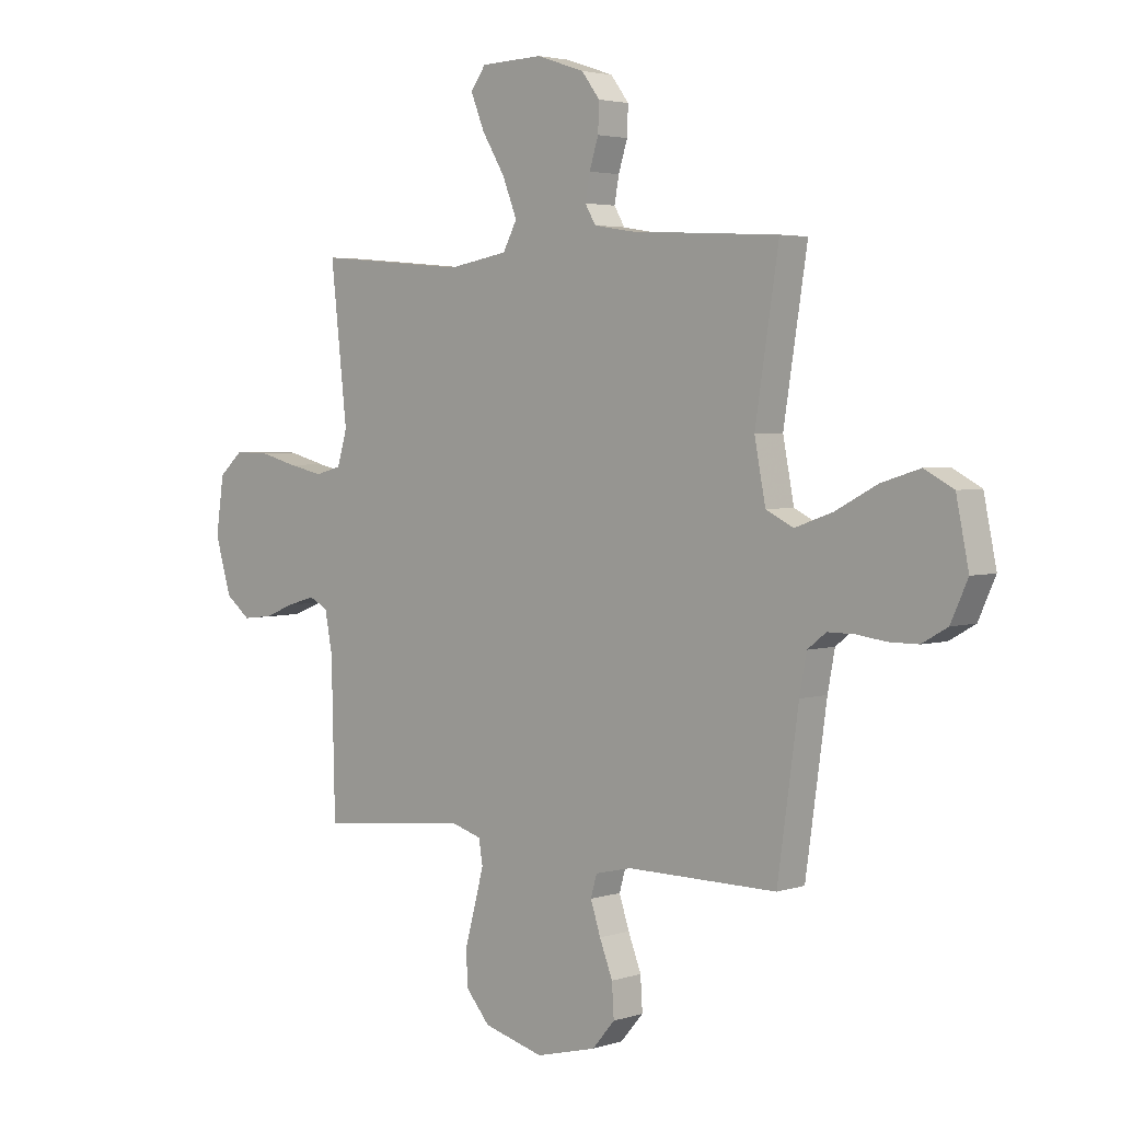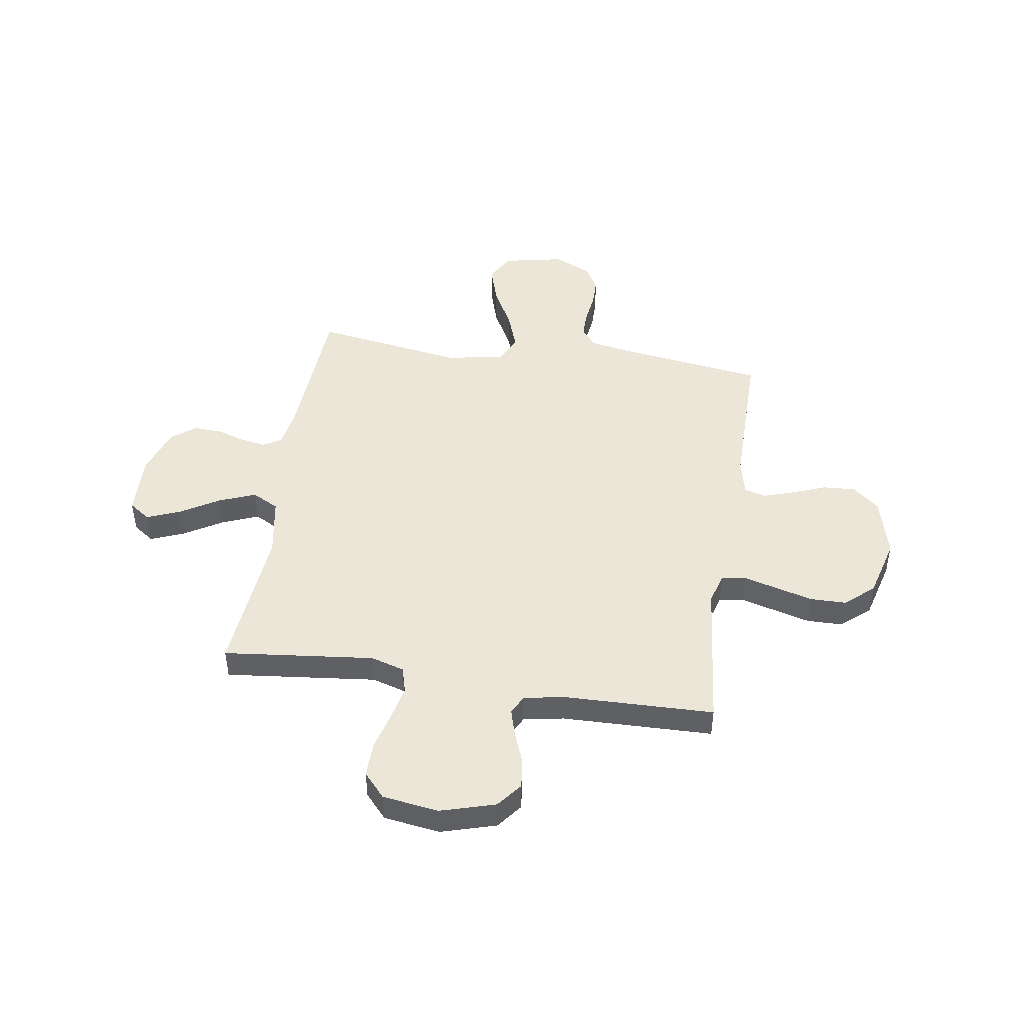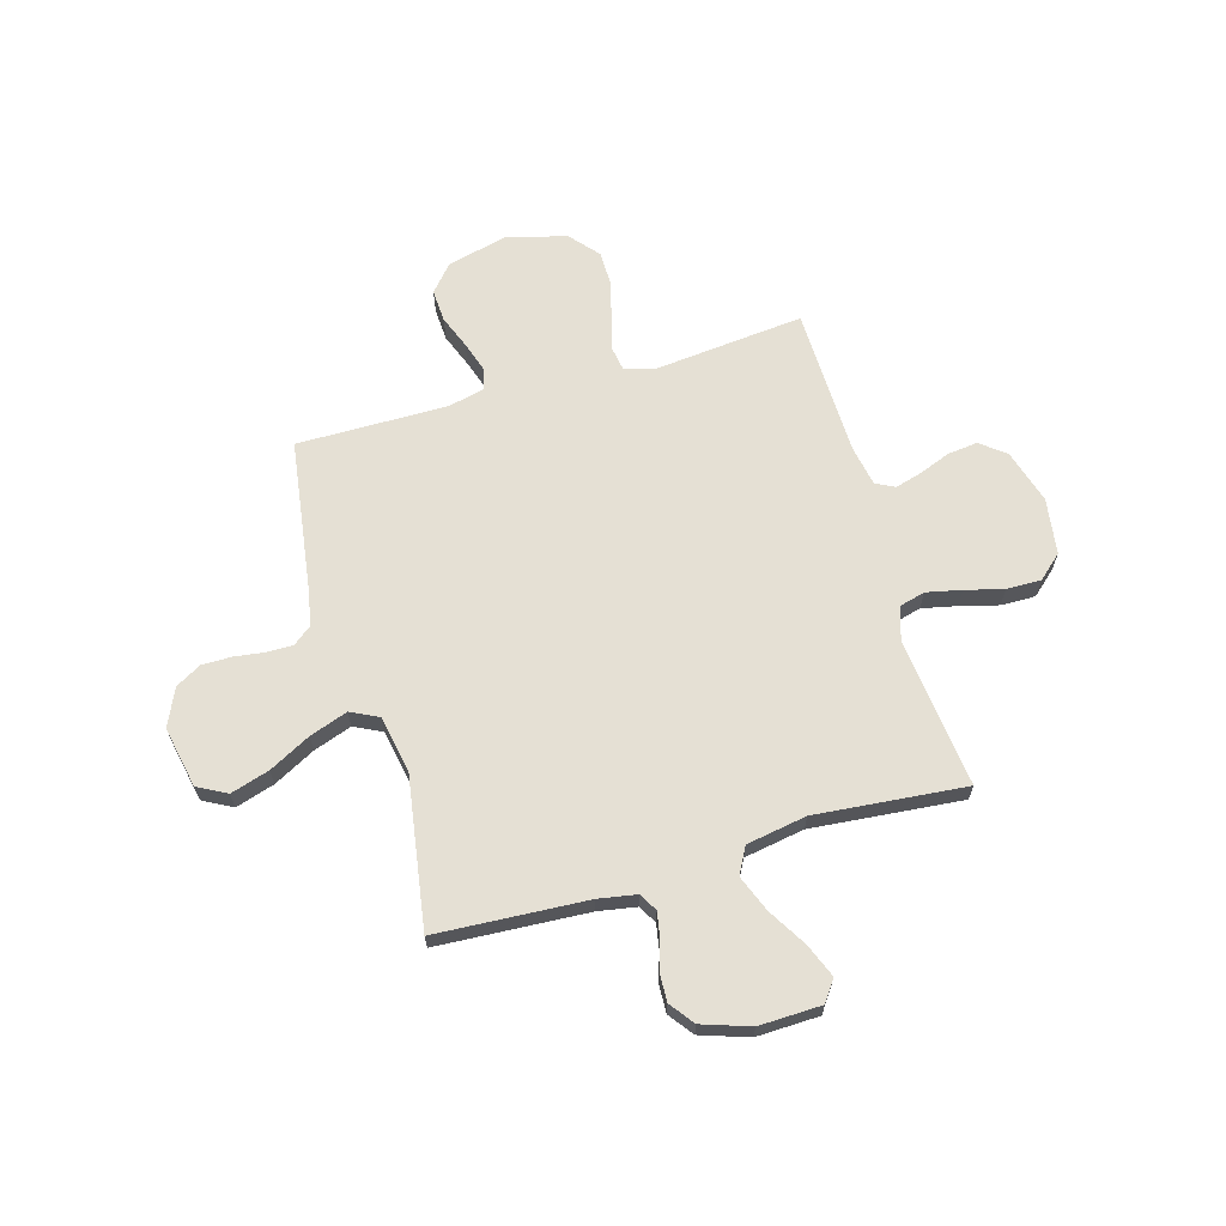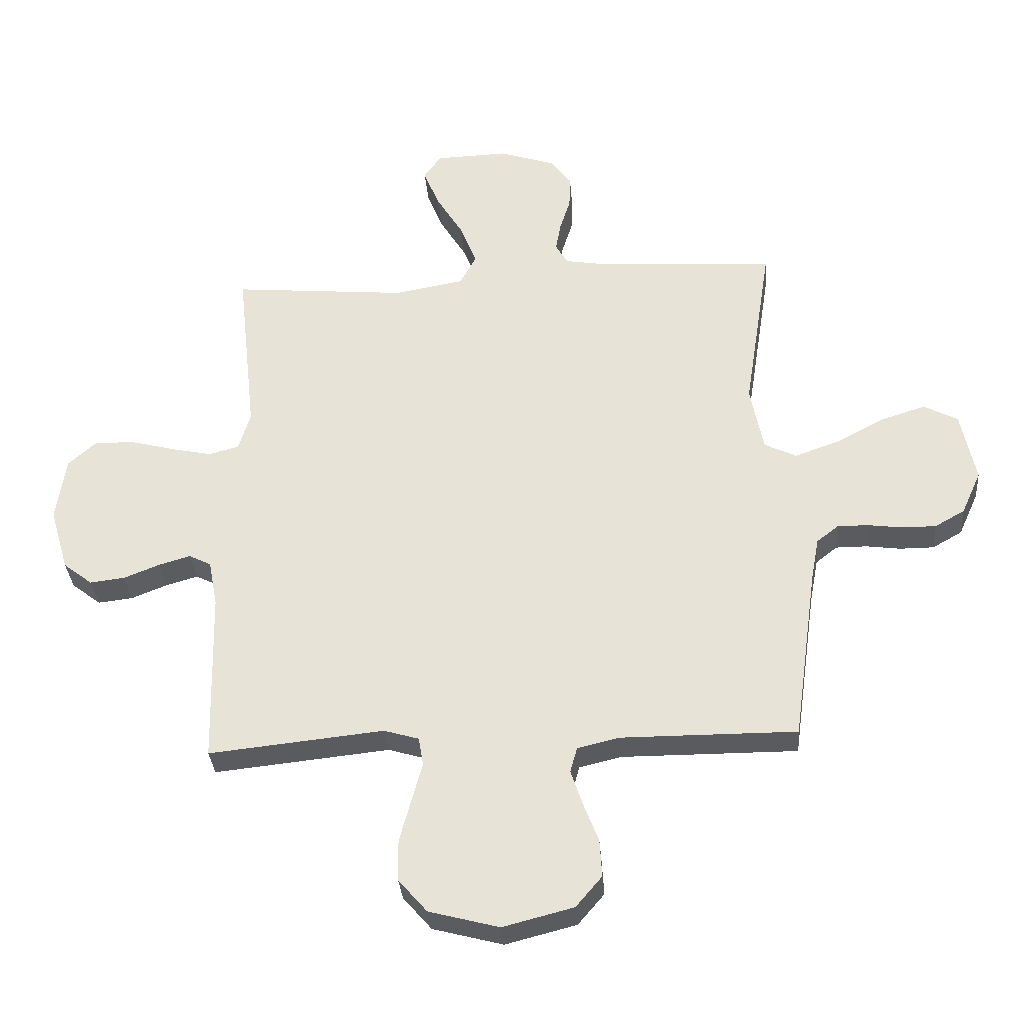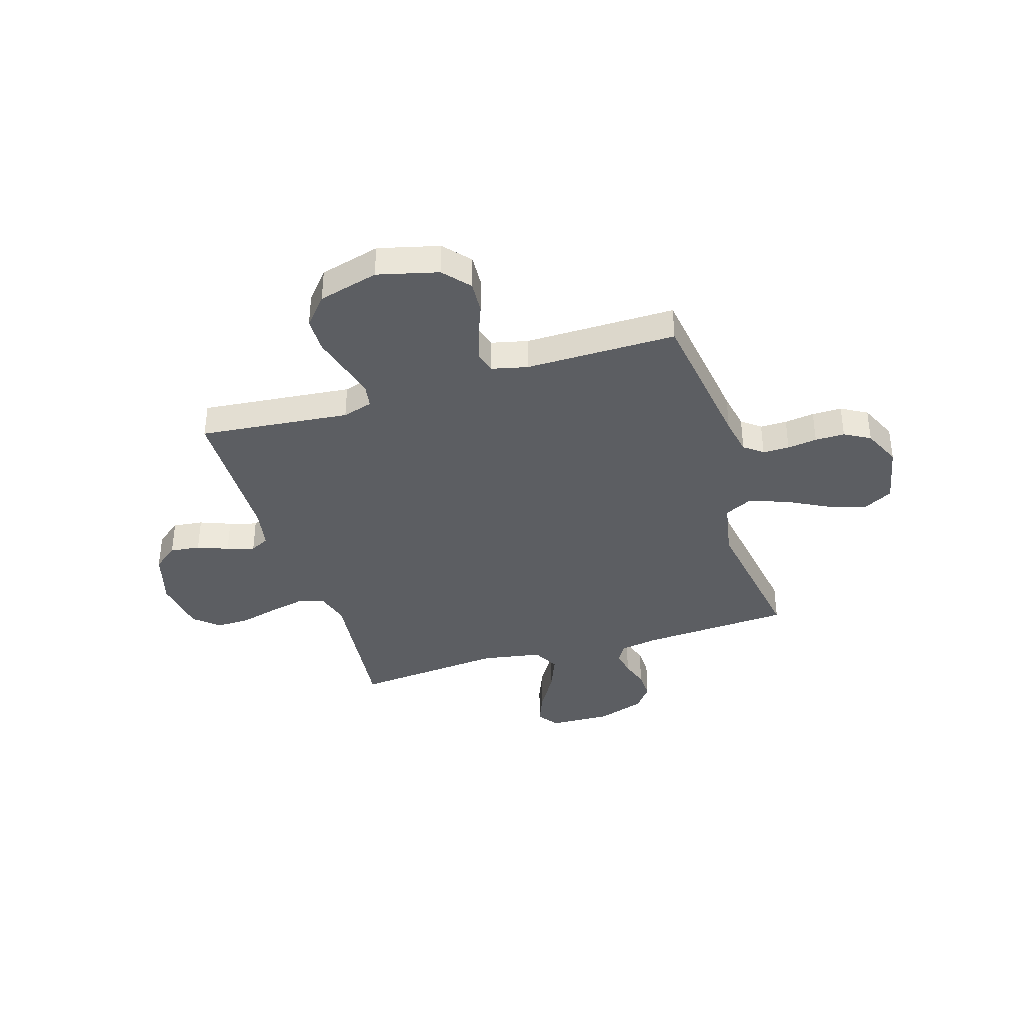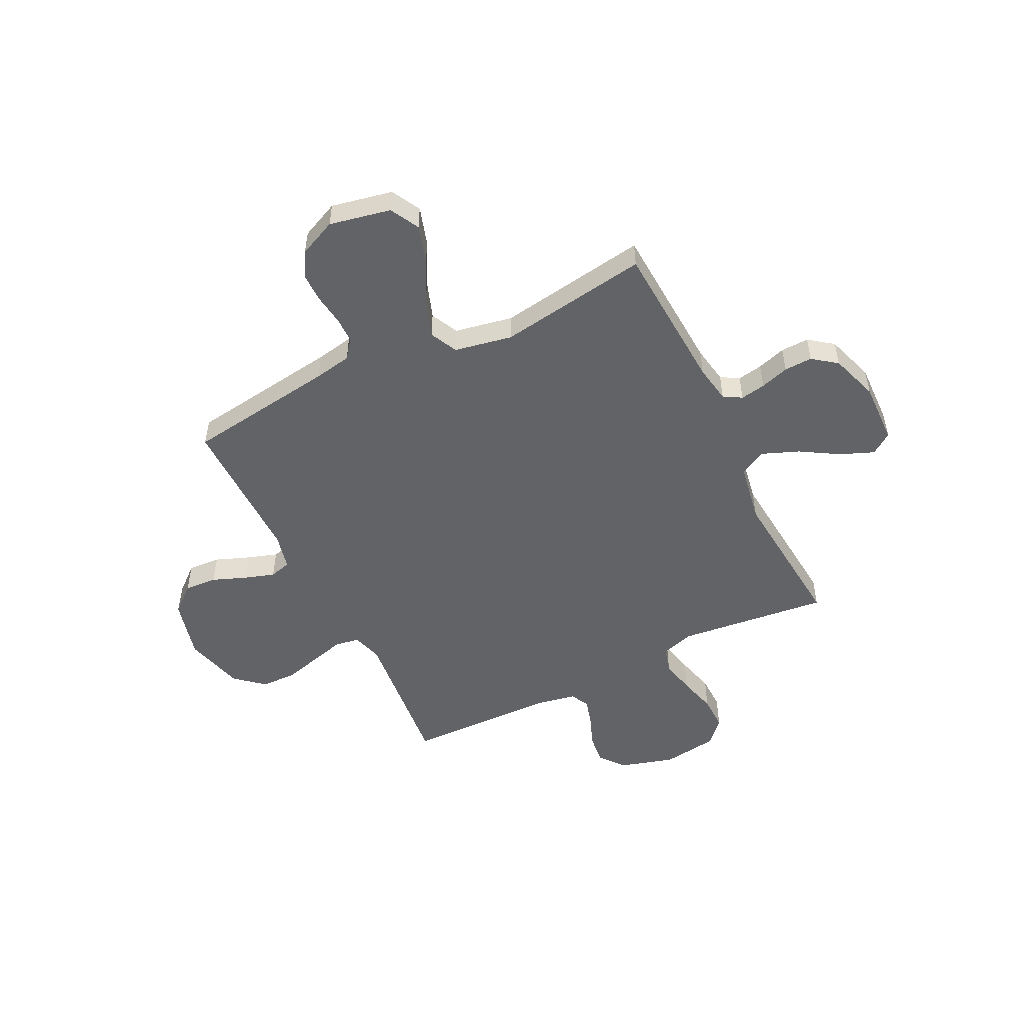
<metadata>
{"format":"obj","ext":"obj","renderer":"f3d","projection":"perspective","resolution":1024,"background":"white","views":[{"elev":3.4,"azim":-137.0,"up":"+Z"},{"elev":46.5,"azim":98.8,"up":"+Y"},{"elev":65.3,"azim":-16.0,"up":"+Y"},{"elev":-33.1,"azim":-175.5,"up":"+Z"},{"elev":-37.6,"azim":-162.7,"up":"+Y"},{"elev":-51.0,"azim":-63.7,"up":"+Y"}]}
</metadata>
<code>
v -0.5 0.07 0.5
v -0.2 0.07 0.517
v -0.124 0.07 0.53
v -0.103 0.07 0.566
v -0.112 0.07 0.616
v -0.13 0.07 0.673
v -0.132 0.07 0.729
v -0.096 0.07 0.777
v 0 0.07 0.809
v 0.124 0.07 0.805
v 0.154 0.07 0.763
v 0.127 0.07 0.696
v 0.081 0.07 0.62
v 0.052 0.07 0.547
v 0.08 0.07 0.494
v 0.2 0.07 0.473
v 0.5 0.07 0.5
v 0.467 0.07 0.2
v 0.487 0.07 0.133
v 0.539 0.07 0.119
v 0.609 0.07 0.134
v 0.685 0.07 0.154
v 0.754 0.07 0.155
v 0.802 0.07 0.112
v 0.818 0.07 0
v 0.786 0.07 -0.109
v 0.736 0.07 -0.148
v 0.676 0.07 -0.141
v 0.615 0.07 -0.117
v 0.56 0.07 -0.101
v 0.522 0.07 -0.12
v 0.507 0.07 -0.2
v 0.5 0.07 -0.5
v 0.2 0.07 -0.469
v 0.14 0.07 -0.487
v 0.132 0.07 -0.535
v 0.15 0.07 -0.602
v 0.17 0.07 -0.676
v 0.169 0.07 -0.747
v 0.12 0.07 -0.804
v 0 0.07 -0.836
v -0.121 0.07 -0.805
v -0.166 0.07 -0.752
v -0.162 0.07 -0.687
v -0.136 0.07 -0.62
v -0.116 0.07 -0.559
v -0.128 0.07 -0.516
v -0.2 0.07 -0.499
v -0.5 0.07 -0.5
v -0.542 0.07 -0.2
v -0.556 0.07 -0.125
v -0.593 0.07 -0.096
v -0.646 0.07 -0.096
v -0.705 0.07 -0.104
v -0.764 0.07 -0.104
v -0.815 0.07 -0.075
v -0.849 0.07 0
v -0.824 0.07 0.122
v -0.766 0.07 0.153
v -0.689 0.07 0.129
v -0.606 0.07 0.085
v -0.53 0.07 0.058
v -0.475 0.07 0.085
v -0.453 0.07 0.2
v -0.5 0 0.5
v -0.2 0 0.517
v -0.124 0 0.53
v -0.103 0 0.566
v -0.112 0 0.616
v -0.13 0 0.673
v -0.132 0 0.729
v -0.096 0 0.777
v 0 0 0.809
v 0.124 0 0.805
v 0.154 0 0.763
v 0.127 0 0.696
v 0.081 0 0.62
v 0.052 0 0.547
v 0.08 0 0.494
v 0.2 0 0.473
v 0.5 0 0.5
v 0.467 0 0.2
v 0.487 0 0.133
v 0.539 0 0.119
v 0.609 0 0.134
v 0.685 0 0.154
v 0.754 0 0.155
v 0.802 0 0.112
v 0.818 0 0
v 0.786 0 -0.109
v 0.736 0 -0.148
v 0.676 0 -0.141
v 0.615 0 -0.117
v 0.56 0 -0.101
v 0.522 0 -0.12
v 0.507 0 -0.2
v 0.5 0 -0.5
v 0.2 0 -0.469
v 0.14 0 -0.487
v 0.132 0 -0.535
v 0.15 0 -0.602
v 0.17 0 -0.676
v 0.169 0 -0.747
v 0.12 0 -0.804
v 0 0 -0.836
v -0.121 0 -0.805
v -0.166 0 -0.752
v -0.162 0 -0.687
v -0.136 0 -0.62
v -0.116 0 -0.559
v -0.128 0 -0.516
v -0.2 0 -0.499
v -0.5 0 -0.5
v -0.542 0 -0.2
v -0.556 0 -0.125
v -0.593 0 -0.096
v -0.646 0 -0.096
v -0.705 0 -0.104
v -0.764 0 -0.104
v -0.815 0 -0.075
v -0.849 0 0
v -0.824 0 0.122
v -0.766 0 0.153
v -0.689 0 0.129
v -0.606 0 0.085
v -0.53 0 0.058
v -0.475 0 0.085
v -0.453 0 0.2
f 58 59 60 61
f 58 61 62
f 57 58 62
f 56 57 62
f 53 54 55 56
f 52 53 56 62
f 51 52 62 63
f 48 49 50
f 47 48 50 51
f 42 43 44 45
f 42 45 46
f 41 42 46
f 40 41 46 47
f 37 38 39 40
f 36 37 40 47
f 32 33 34
f 31 32 34 35
f 26 27 28 29
f 26 29 30
f 25 26 30
f 24 25 30
f 21 22 23 24
f 20 21 24 30
f 19 20 30 31
f 16 17 18
f 15 16 18 19
f 10 11 12 13
f 10 13 14
f 9 10 14
f 8 9 14
f 5 6 7 8
f 4 5 8 14
f 3 4 14 15
f 64 1 2
f 63 64 2 3
f 35 36 47 51
f 31 35 51 63
f 19 31 63
f 3 15 19 63
f 125 124 123 122
f 126 125 122
f 126 122 121
f 126 121 120
f 120 119 118 117
f 126 120 117 116
f 127 126 116 115
f 114 113 112
f 115 114 112 111
f 109 108 107 106
f 110 109 106
f 110 106 105
f 111 110 105 104
f 104 103 102 101
f 111 104 101 100
f 98 97 96
f 99 98 96 95
f 93 92 91 90
f 94 93 90
f 94 90 89
f 94 89 88
f 88 87 86 85
f 94 88 85 84
f 95 94 84 83
f 82 81 80
f 83 82 80 79
f 77 76 75 74
f 78 77 74
f 78 74 73
f 78 73 72
f 72 71 70 69
f 78 72 69 68
f 79 78 68 67
f 66 65 128
f 67 66 128 127
f 115 111 100 99
f 127 115 99 95
f 127 95 83
f 127 83 79 67
f 1 65 66 2
f 2 66 67 3
f 3 67 68 4
f 4 68 69 5
f 5 69 70 6
f 6 70 71 7
f 7 71 72 8
f 8 72 73 9
f 9 73 74 10
f 10 74 75 11
f 11 75 76 12
f 12 76 77 13
f 13 77 78 14
f 14 78 79 15
f 15 79 80 16
f 16 80 81 17
f 17 81 82 18
f 18 82 83 19
f 19 83 84 20
f 20 84 85 21
f 21 85 86 22
f 22 86 87 23
f 23 87 88 24
f 24 88 89 25
f 25 89 90 26
f 26 90 91 27
f 27 91 92 28
f 28 92 93 29
f 29 93 94 30
f 30 94 95 31
f 31 95 96 32
f 32 96 97 33
f 33 97 98 34
f 34 98 99 35
f 35 99 100 36
f 36 100 101 37
f 37 101 102 38
f 38 102 103 39
f 39 103 104 40
f 40 104 105 41
f 41 105 106 42
f 42 106 107 43
f 43 107 108 44
f 44 108 109 45
f 45 109 110 46
f 46 110 111 47
f 47 111 112 48
f 48 112 113 49
f 49 113 114 50
f 50 114 115 51
f 51 115 116 52
f 52 116 117 53
f 53 117 118 54
f 54 118 119 55
f 55 119 120 56
f 56 120 121 57
f 57 121 122 58
f 58 122 123 59
f 59 123 124 60
f 60 124 125 61
f 61 125 126 62
f 62 126 127 63
f 63 127 128 64
f 64 128 65 1

</code>
